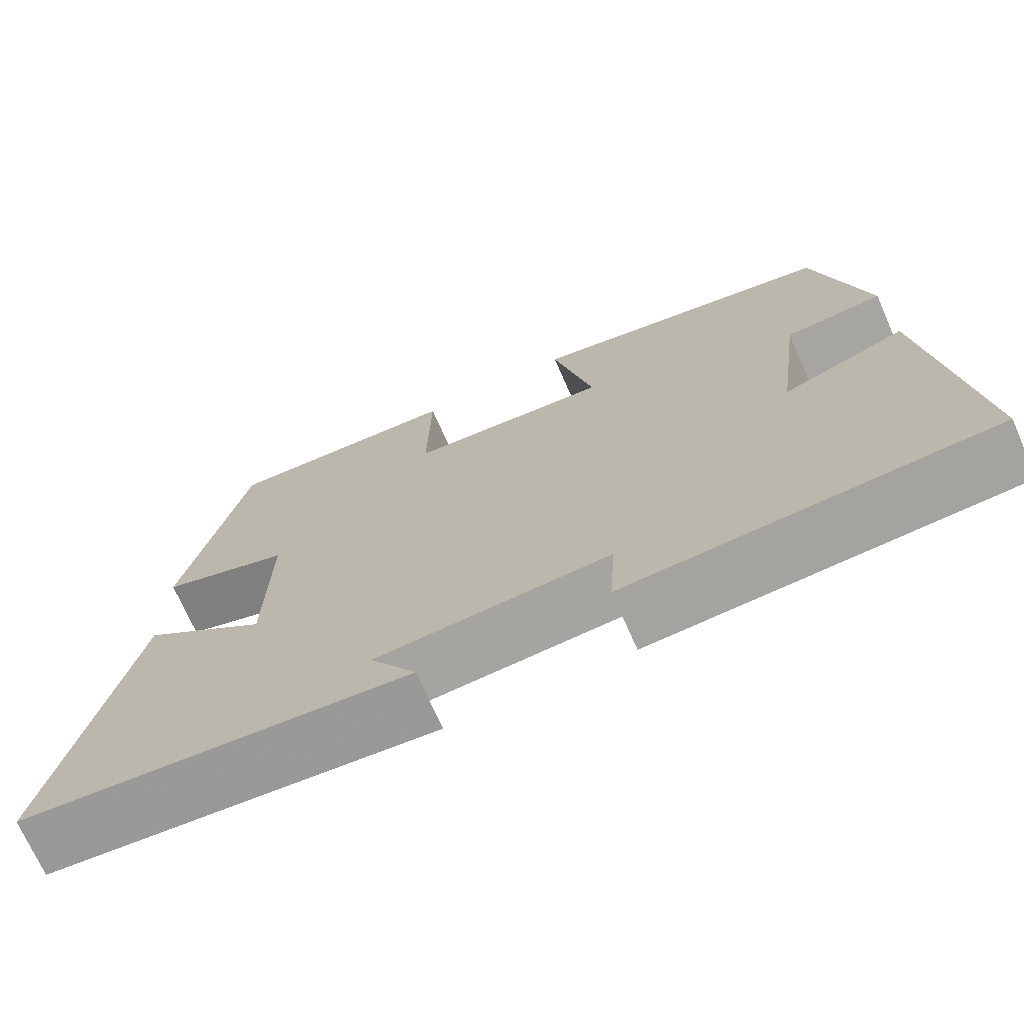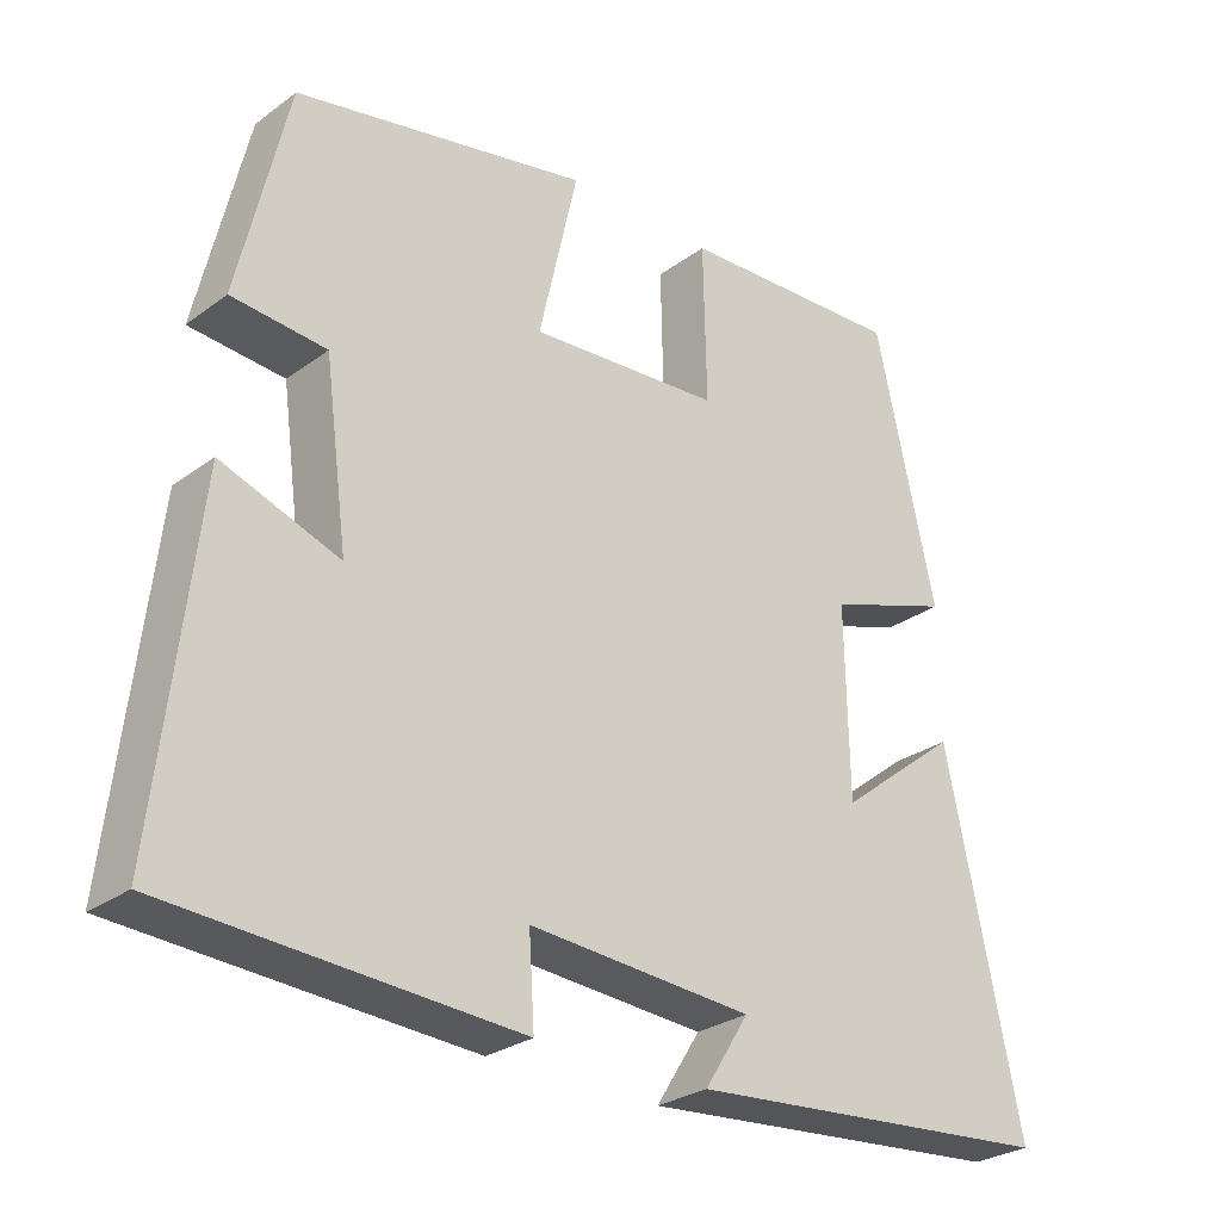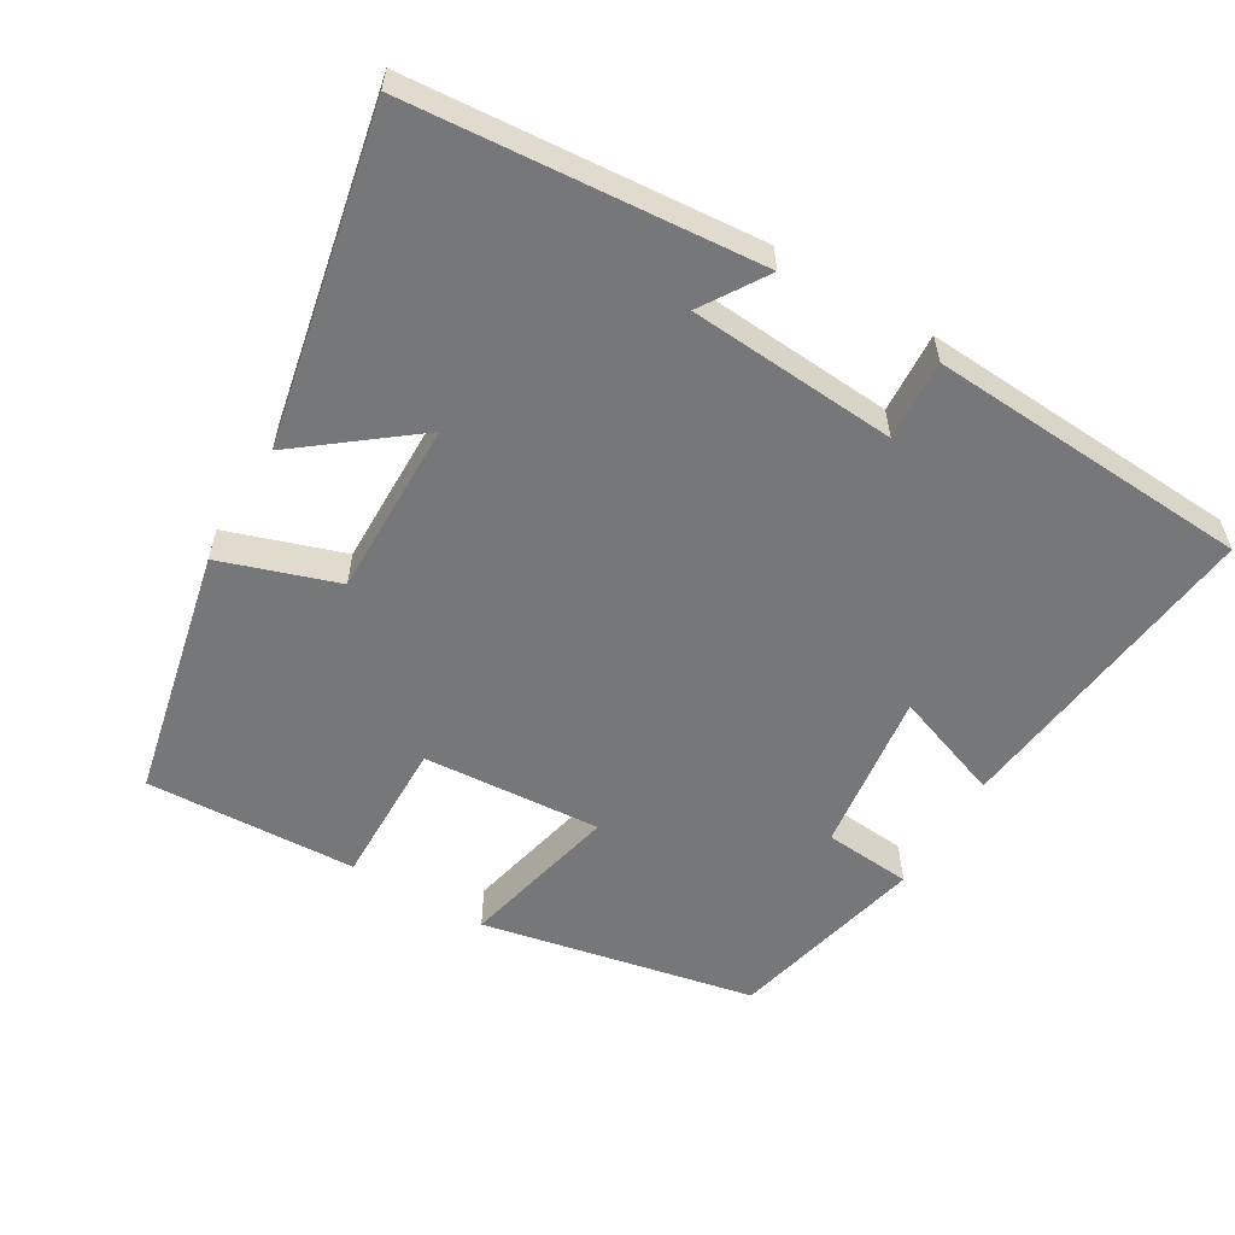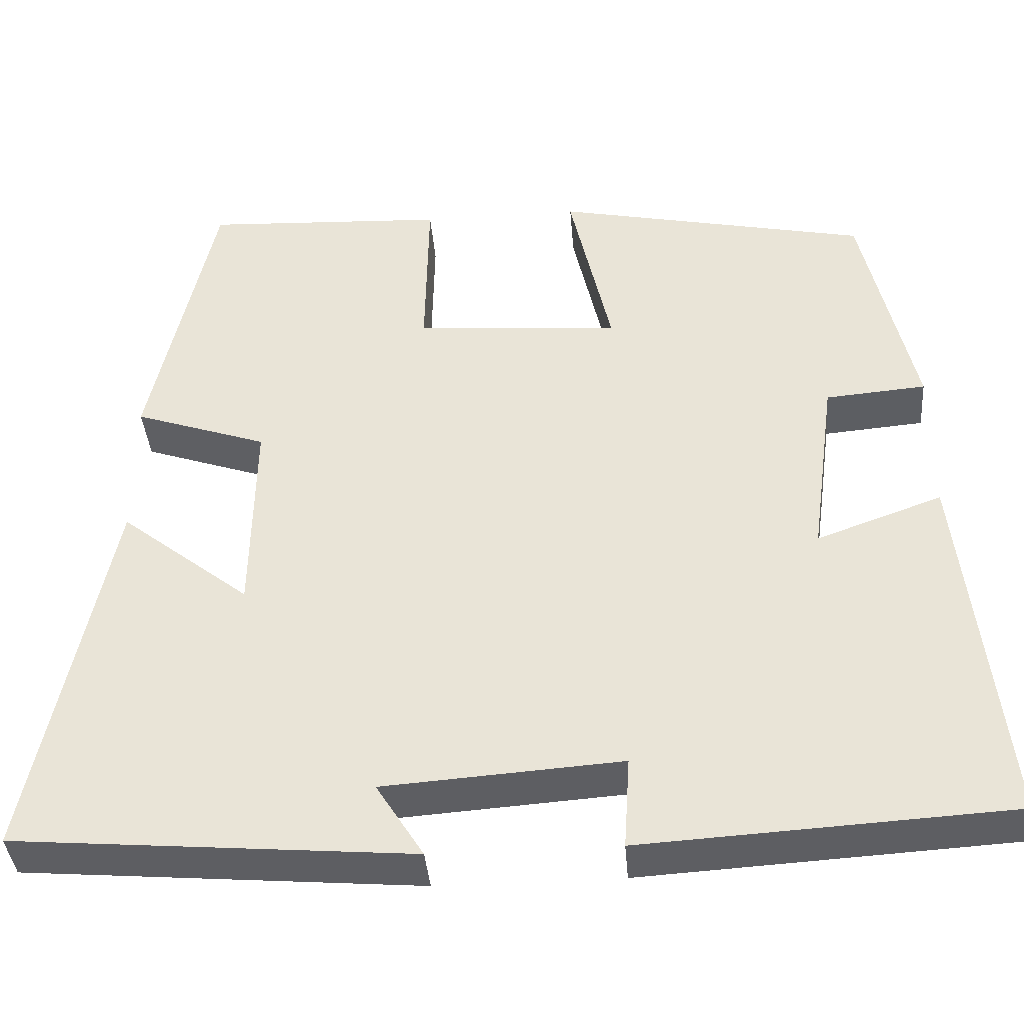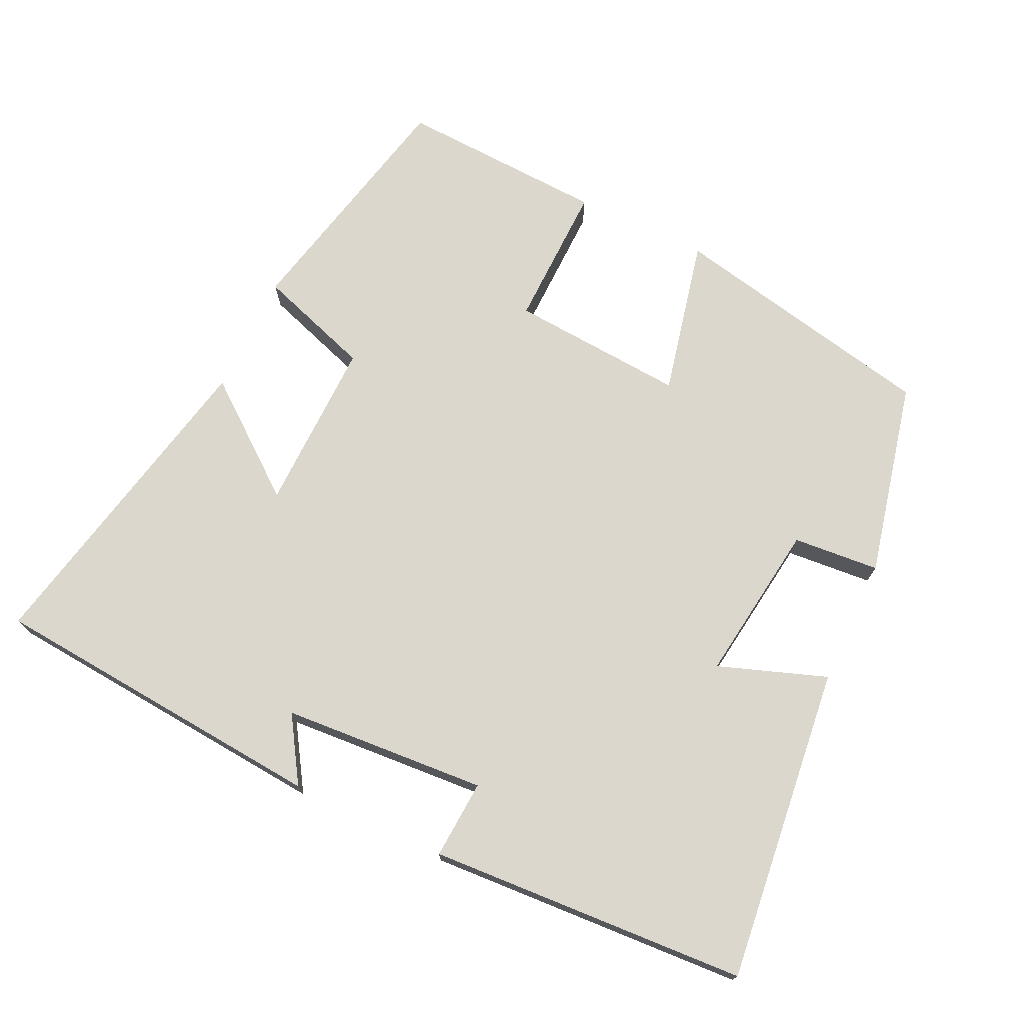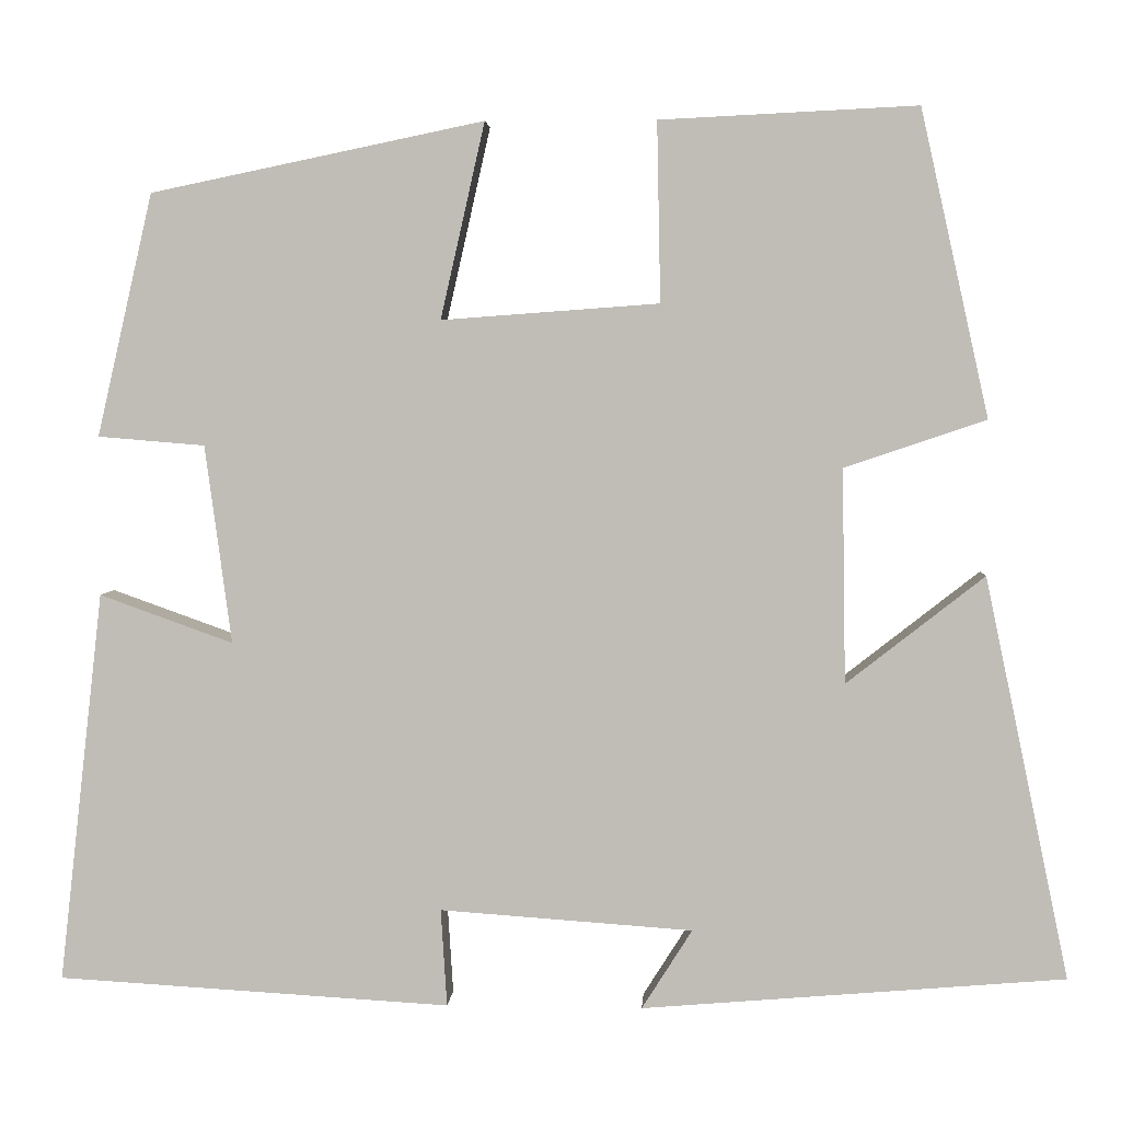
<metadata>
{"format":"obj","ext":"obj","renderer":"f3d","projection":"perspective","resolution":1024,"background":"white","views":[{"elev":-71.4,"azim":-156.3,"up":"+Z"},{"elev":-27.9,"azim":-42.1,"up":"+Z"},{"elev":-57.0,"azim":149.2,"up":"+Y"},{"elev":-38.9,"azim":-175.4,"up":"+Z"},{"elev":72.9,"azim":-154.6,"up":"+Y"},{"elev":3.8,"azim":3.4,"up":"+Z"}]}
</metadata>
<code>
v 0.423 0.07 0.514
v 0.5 0.07 0.168
v 0.34 0.07 0.114
v 0.344 0.07 -0.128
v 0.5 0.07 -0.006
v 0.595 0.07 -0.46
v 0.117 0.07 -0.5
v 0.174 0.07 -0.41
v -0.112 0.07 -0.39
v -0.105 0.07 -0.5
v -0.55 0.07 -0.474
v -0.5 0.07 -0.032
v -0.349 0.07 -0.086
v -0.379 0.07 0.138
v -0.5 0.07 0.148
v -0.437 0.07 0.422
v -0.06 0.07 0.5
v -0.11 0.07 0.279
v 0.136 0.07 0.297
v 0.132 0.07 0.5
v 0.423 0 0.514
v 0.5 0 0.168
v 0.34 0 0.114
v 0.344 0 -0.128
v 0.5 0 -0.006
v 0.595 0 -0.46
v 0.117 0 -0.5
v 0.174 0 -0.41
v -0.112 0 -0.39
v -0.105 0 -0.5
v -0.55 0 -0.474
v -0.5 0 -0.032
v -0.349 0 -0.086
v -0.379 0 0.138
v -0.5 0 0.148
v -0.437 0 0.422
v -0.06 0 0.5
v -0.11 0 0.279
v 0.136 0 0.297
v 0.132 0 0.5
f 19 20 1 2
f 18 19 2 3
f 15 16 17 18
f 14 15 18 3
f 13 14 3 4
f 10 11 12 13
f 9 10 13
f 8 9 13 4
f 5 6 7 8
f 4 5 8
f 22 21 40 39
f 23 22 39 38
f 38 37 36 35
f 23 38 35 34
f 24 23 34 33
f 33 32 31 30
f 33 30 29
f 24 33 29 28
f 28 27 26 25
f 28 25 24
f 1 21 22 2
f 2 22 23 3
f 3 23 24 4
f 4 24 25 5
f 5 25 26 6
f 6 26 27 7
f 7 27 28 8
f 8 28 29 9
f 9 29 30 10
f 10 30 31 11
f 11 31 32 12
f 12 32 33 13
f 13 33 34 14
f 14 34 35 15
f 15 35 36 16
f 16 36 37 17
f 17 37 38 18
f 18 38 39 19
f 19 39 40 20
f 20 40 21 1

</code>
